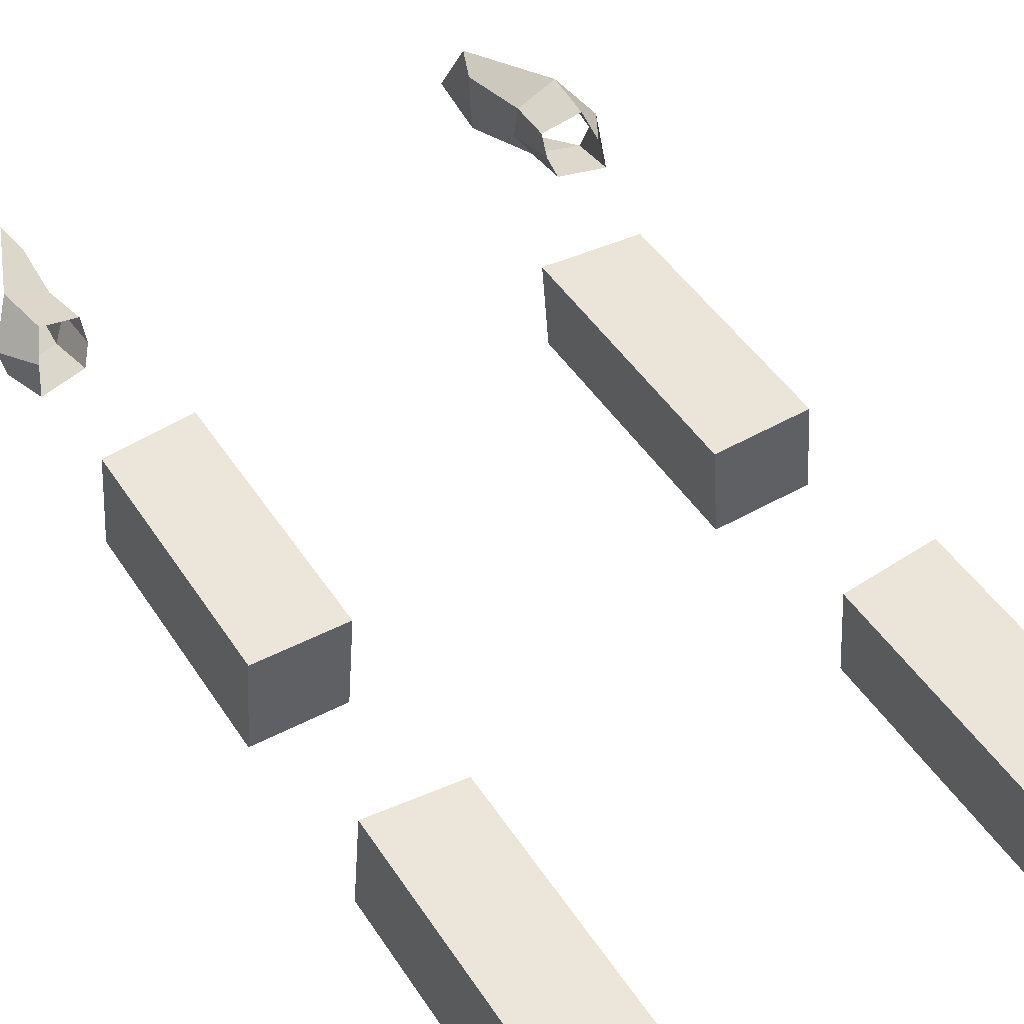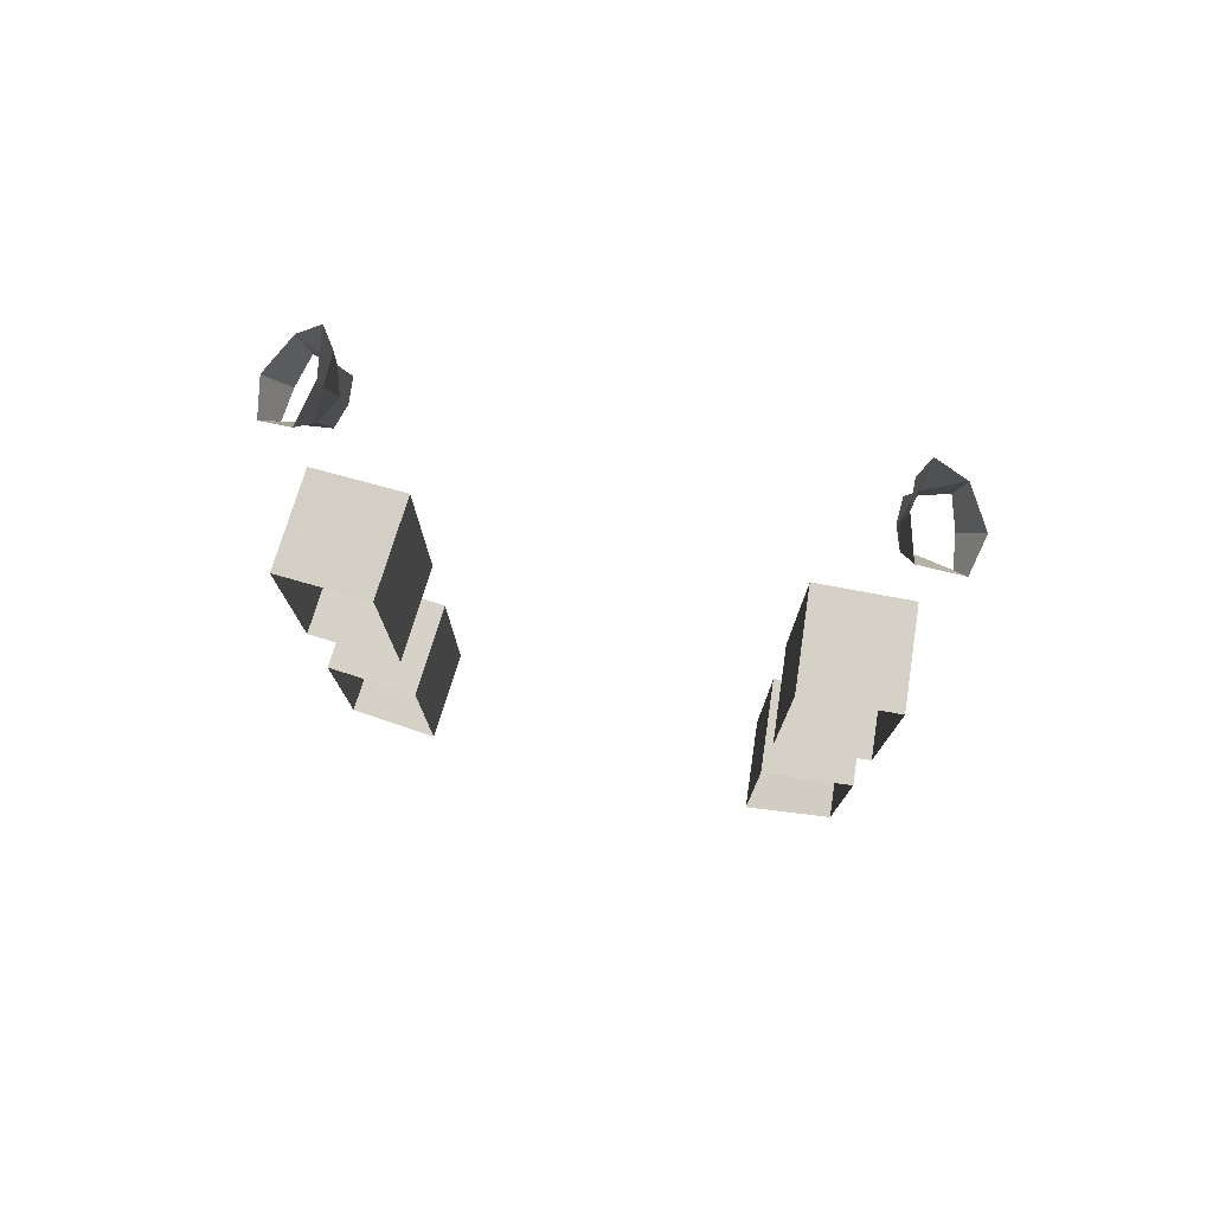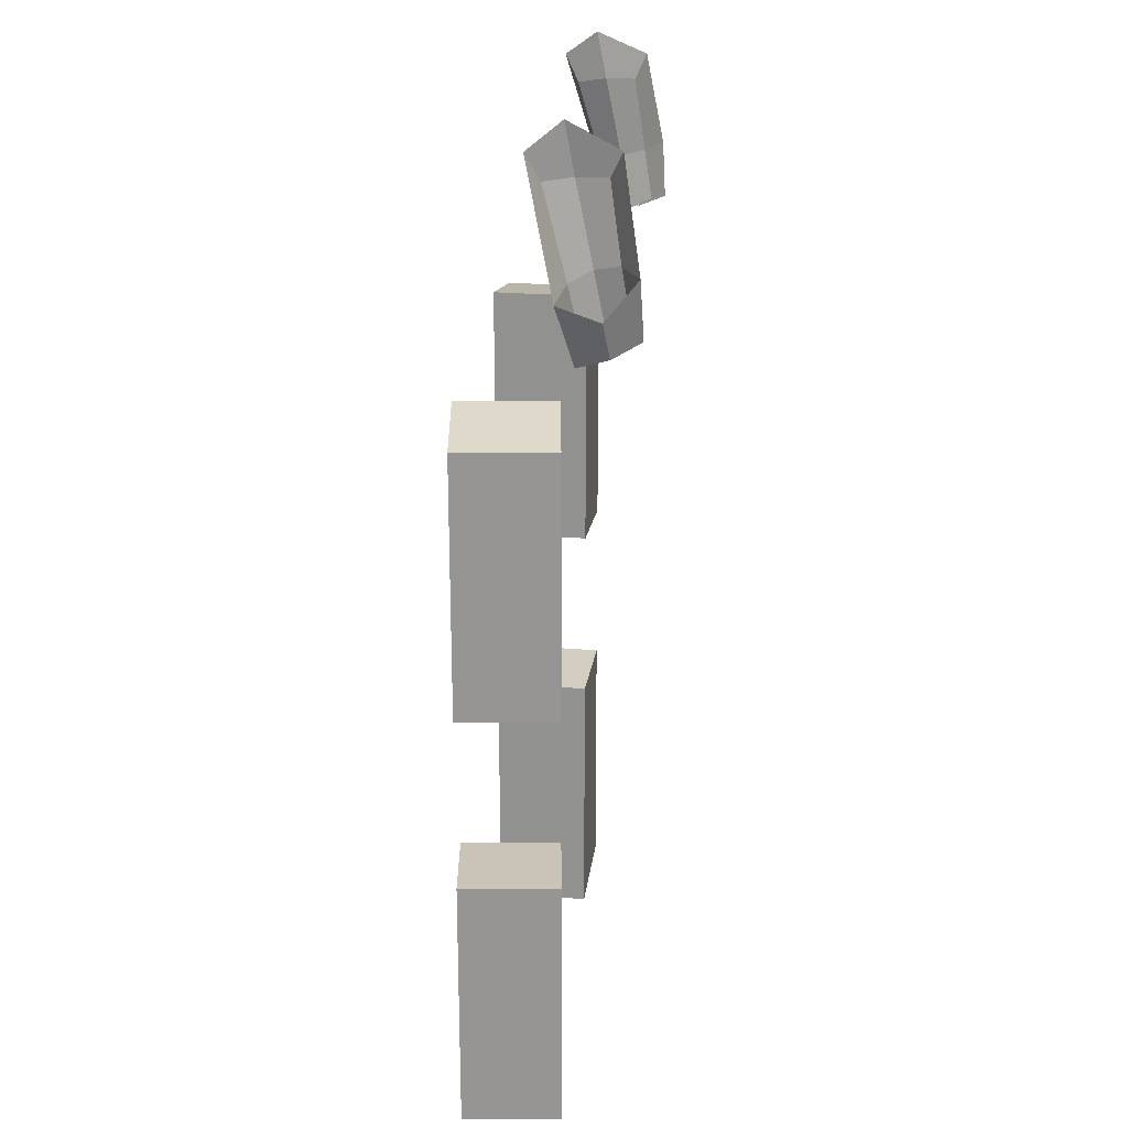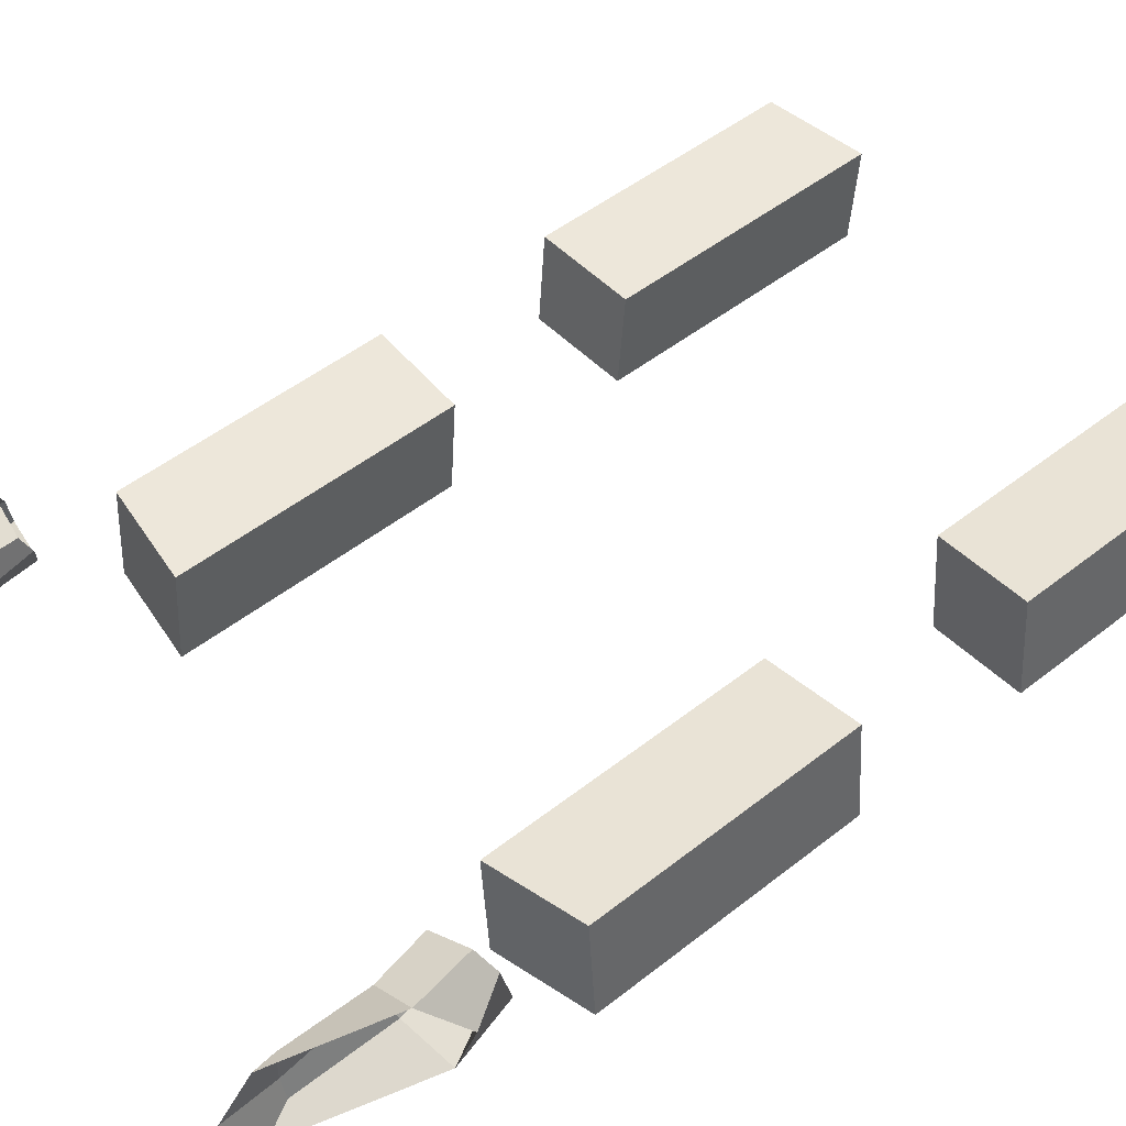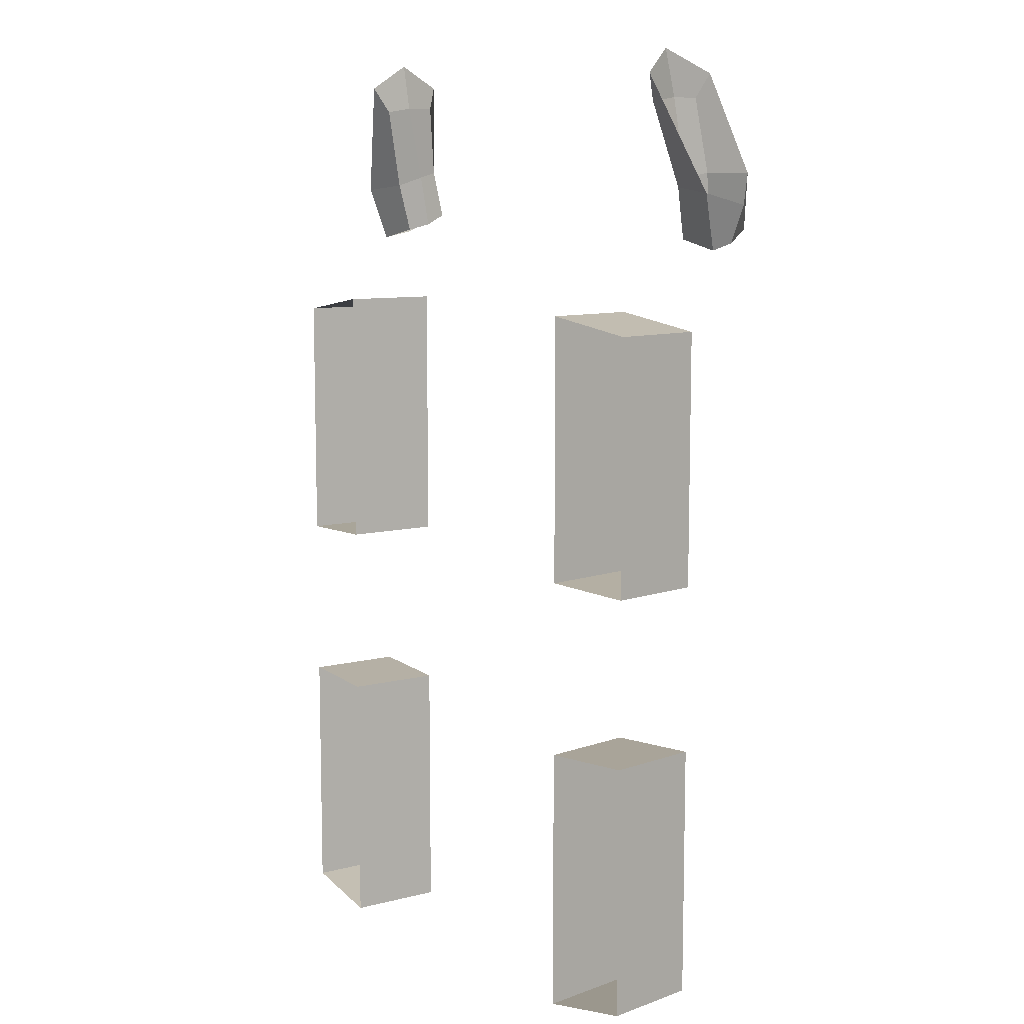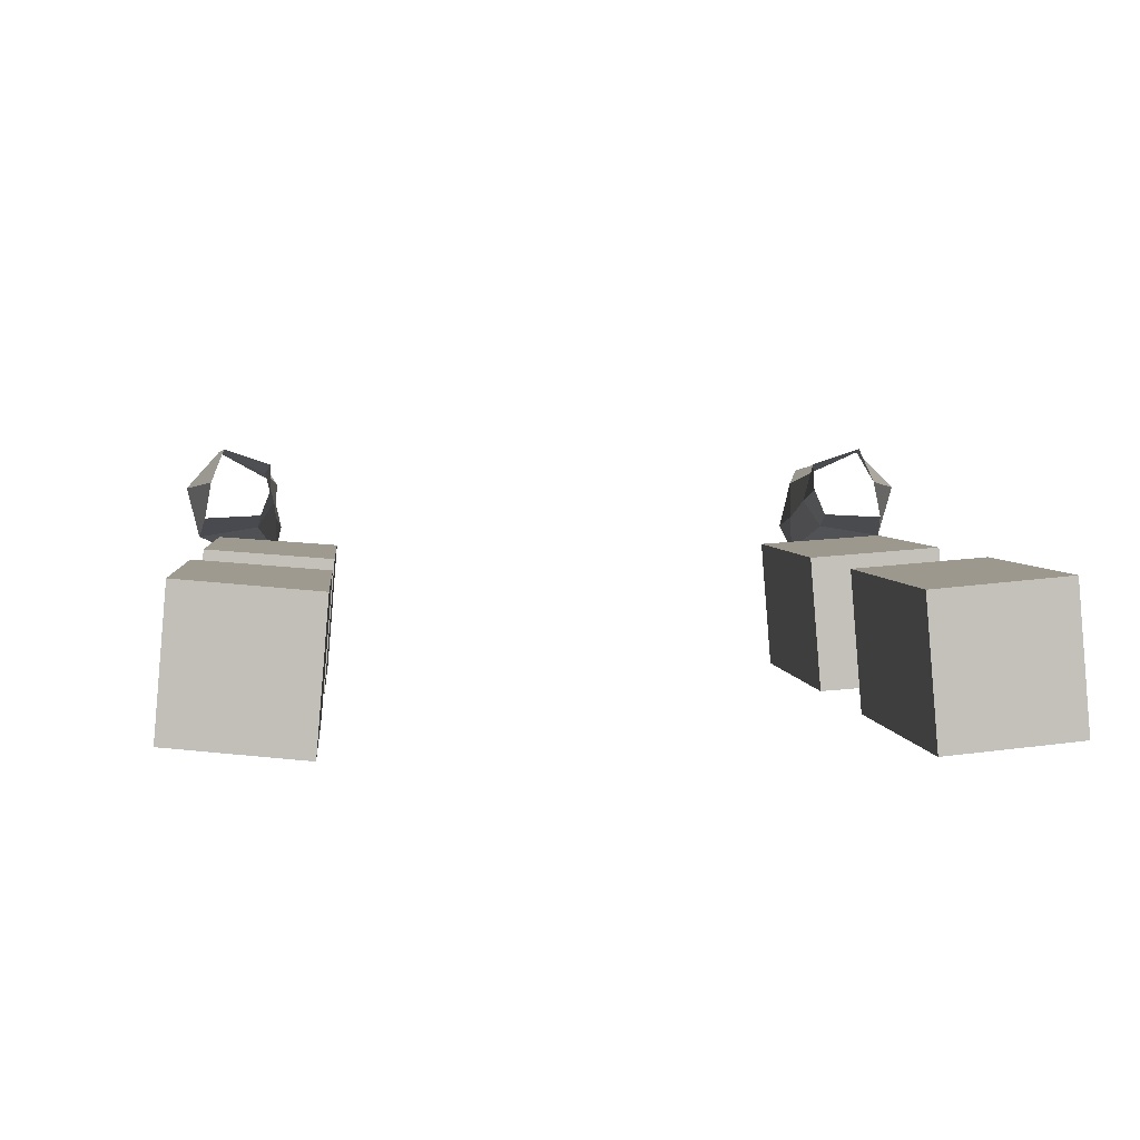
<metadata>
{"format":"obj","ext":"obj","renderer":"f3d","projection":"perspective","resolution":1024,"background":"white","views":[{"elev":47.4,"azim":148.4,"up":"+Y"},{"elev":77.9,"azim":12.8,"up":"+Z"},{"elev":22.5,"azim":94.3,"up":"+Z"},{"elev":48.0,"azim":48.3,"up":"+Y"},{"elev":9.4,"azim":51.8,"up":"+Z"},{"elev":2.6,"azim":176.0,"up":"+Y"}]}
</metadata>
<code>
o panther_steel
v 7.318 -4.352 -2.557
v -7.318 -4.352 -4.861
v -6.058 -1.092 15.3
v 4.611 -1.947 6.858
v 7.318 -4.352 8.963
v 7.112 -1.749 -4.861
v -4.817 -4.55 -2.775
v -4.817 -4.55 -5.184
v -7.112 -1.749 8.963
v -4.817 -4.55 9.267
v -6.42 -1.663 15.05
v 6.072 -2.281 17.29
v 4.817 -4.55 9.267
v 7.112 -1.749 8.963
v -4.611 -1.947 -5.184
v -4.611 -1.947 -2.775
v 4.817 -4.55 -7.592
v 4.817 -4.55 -0.3669
v 7.112 -1.749 -2.557
v 7.318 -4.352 -0.2527
v 6.058 -1.092 15.3
v -7.318 -4.352 6.659
v -7.112 -1.749 11.27
v -7.112 -1.749 6.659
v -7.112 -1.749 -0.2527
v -4.817 -4.55 -7.592
v -7.112 -1.749 -7.165
v -7.112 -1.749 -4.861
v 7.112 -1.749 6.659
v 4.817 -4.55 11.68
v -4.817 -4.55 -0.3669
v -4.611 -1.947 -0.3669
v -4.611 -1.947 -7.592
v -7.318 -4.352 -7.165
v -7.112 -1.749 -2.557
v -7.318 -4.352 -2.557
v -7.318 -4.352 -0.2527
v -4.817 -4.55 11.68
v -4.611 -1.947 11.68
v -4.611 -1.947 9.267
v -4.611 -1.947 6.858
v -4.611 -1.947 4.45
v -4.817 -4.55 4.45
v -7.318 -4.352 4.355
v -7.112 -1.749 4.355
v -7.318 -4.352 8.963
v -7.318 -4.352 11.27
v -4.817 -4.55 6.858
v 6.42 -1.663 15.05
v 7.987 -0.771 14.6
v 6.253 -0.4482 15.43
v 7.121 0.1088 13.94
v 6.066 -1.52 17.41
v 6.048 -0.7279 17.41
v 4.817 -4.55 6.858
v 4.817 -4.55 4.45
v 4.611 -1.947 4.45
v 7.112 -1.749 4.355
v 7.318 -4.352 4.355
v 7.318 -4.352 6.659
v 7.318 -4.352 11.27
v 7.112 -1.749 11.27
v 4.611 -1.947 11.68
v 4.611 -1.947 9.267
v -6.048 -0.7279 17.41
v -6.066 -1.52 17.41
v -6.072 -2.281 17.29
v -6.253 -0.4482 15.43
v 7.112 -1.749 -0.2527
v 7.318 -4.352 -4.861
v 7.318 -4.352 -7.165
v 4.611 -1.947 -7.592
v 7.112 -1.749 -7.165
v 4.611 -1.947 -5.184
v 4.611 -1.947 -2.775
v 4.611 -1.947 -0.3669
v 4.817 -4.55 -5.184
v 4.817 -4.55 -2.775
v -4.817 -4.55 -0.3669
v -4.611 -1.947 -0.3669
v -4.611 -1.947 -0.3669
v -4.611 -1.947 -2.775
v -4.611 -1.947 -5.184
v -4.611 -1.947 -7.592
v -4.611 -1.947 -7.592
v -4.817 -4.55 -7.592
v -7.318 -4.352 -7.165
v -7.112 -1.749 -7.165
v -7.112 -1.749 -7.165
v -7.112 -1.749 -4.861
v -7.112 -1.749 -2.557
v -7.112 -1.749 -0.2527
v -7.725 -1.871 14.91
v -6.42 -1.663 15.05
v -6.42 -1.663 15.05
v -6.058 -1.092 15.3
v -6.058 -1.092 15.3
v -6.253 -0.4482 15.43
v -6.253 -0.4482 15.43
v -6.253 -0.4482 15.43
v -6.103 -0.2357 14.11
v -6.103 -0.2357 14.11
v -6.096 -0.7965 13.84
v -6.096 -0.7965 13.84
v -7.398 -0.6268 13.58
v -7.987 -0.771 14.6
v -7.987 -0.771 14.6
v -7.725 -1.871 14.91
v -7.725 -1.871 14.91
v -7.524 -1.413 13.41
v -7.524 -1.413 13.41
v -7.398 -0.6268 13.58
v -6.309 -1.359 13.67
v -6.309 -1.359 13.67
v -6.42 -1.663 15.05
v 7.725 -1.871 14.91
v 7.524 -1.413 13.41
v 7.524 -1.413 13.41
v 6.309 -1.359 13.67
v 6.309 -1.359 13.67
v 6.096 -0.7965 13.84
v 6.096 -0.7965 13.84
v 7.398 -0.6268 13.58
v 7.987 -0.771 14.6
v 7.308 0.0259 15.43
v 7.308 0.0259 15.43
v 6.253 -0.4482 15.43
v 6.253 -0.4482 15.43
v 6.058 -1.092 15.3
v 6.103 -0.2357 14.11
v 7.121 0.1088 13.94
v 6.103 -0.2357 14.11
v 6.058 -1.092 15.3
v 6.058 -1.092 15.3
v 6.066 -1.52 17.41
v 6.066 -1.52 17.41
v 6.066 -1.52 17.41
v 6.048 -0.7279 17.41
v 6.048 -0.7279 17.41
v 6.271 -0.4258 18.06
v 5.981 -1.766 18.68
v 6.253 -0.4482 15.43
v 5.981 -1.766 18.68
v 6.333 -2.65 18.01
v 6.333 -2.65 18.01
v 7.725 -1.871 14.91
v 7.725 -1.871 14.91
v 6.42 -1.663 15.05
v 6.072 -2.281 17.29
v 6.072 -2.281 17.29
v 6.42 -1.663 15.05
v 7.398 -0.6268 13.58
v -7.308 0.0259 15.43
v -7.308 0.0259 15.43
v -7.121 0.1088 13.94
v -6.058 -1.092 15.3
v -7.121 0.1088 13.94
v -6.048 -0.7279 17.41
v -6.048 -0.7279 17.41
v -6.271 -0.4258 18.06
v -6.271 -0.4258 18.06
v -5.981 -1.766 18.68
v -5.981 -1.766 18.68
v -6.333 -2.65 18.01
v -6.333 -2.65 18.01
v -6.072 -2.281 17.29
v -6.072 -2.281 17.29
v -6.066 -1.52 17.41
v -6.066 -1.52 17.41
v -7.308 0.0259 15.43
v -6.066 -1.52 17.41
v 7.112 -1.749 8.963
v 7.112 -1.749 11.27
v 7.112 -1.749 11.27
v 7.318 -4.352 11.27
v 7.318 -4.352 4.355
v 7.112 -1.749 4.355
v 7.112 -1.749 4.355
v 4.611 -1.947 4.45
v 4.611 -1.947 4.45
v 4.817 -4.55 4.45
v 4.611 -1.947 6.858
v 4.611 -1.947 9.267
v 4.611 -1.947 11.68
v 7.112 -1.749 6.659
v -7.112 -1.749 8.963
v -7.112 -1.749 11.27
v -7.112 -1.749 11.27
v -7.318 -4.352 11.27
v -4.817 -4.55 11.68
v -4.611 -1.947 11.68
v -4.817 -4.55 4.45
v -4.611 -1.947 4.45
v -4.611 -1.947 4.45
v -7.112 -1.749 4.355
v -7.112 -1.749 4.355
v -7.318 -4.352 4.355
v -7.112 -1.749 6.659
v -4.611 -1.947 6.858
v -4.611 -1.947 9.267
v -4.611 -1.947 11.68
v 7.318 -4.352 -7.165
v 7.112 -1.749 -7.165
v 7.112 -1.749 -7.165
v 4.611 -1.947 -7.592
v 4.611 -1.947 -7.592
v 4.817 -4.55 -7.592
v 4.817 -4.55 -0.3669
v 4.611 -1.947 -0.3669
v 4.611 -1.947 -0.3669
v 7.112 -1.749 -0.2527
v 7.112 -1.749 -0.2527
v 7.318 -4.352 -0.2527
v 7.112 -1.749 -2.557
v 7.112 -1.749 -4.861
v 4.611 -1.947 -2.775
v 4.611 -1.947 -5.184
v -7.112 -1.749 -0.2527
v -7.318 -4.352 -0.2527
v 4.817 -4.55 11.68
v 4.611 -1.947 11.68
v 7.308 0.0259 15.43
v 6.271 -0.4258 18.06
v 6.42 -1.663 15.05
f 73 72 17 71
f 6 204 202 70
f 70 1 19 6
f 1 20 69 19
f 76 212 213 18
f 75 210 208 78
f 74 75 78 77
f 206 74 77 207
f 33 27 34 26
f 15 85 86 8
f 16 15 8 7
f 32 16 7 31
f 25 81 79 37
f 35 218 219 36
f 28 35 36 2
f 89 28 2 87
f 58 57 56 59
f 29 178 176 60
f 14 29 60 5
f 62 14 5 61
f 63 174 175 30
f 64 221 220 13
f 4 64 13 55
f 180 4 55 181
f 42 45 44 43
f 41 194 192 48
f 40 41 48 10
f 39 40 10 38
f 23 191 190 47
f 9 188 189 46
f 24 9 46 22
f 196 24 22 197
f 67 95 93 165
f 66 167 164 163
f 65 169 162 161
f 100 159 160 170
f 224 12 145 147
f 54 51 222 223
f 53 139 140 141
f 149 136 143 144
f 111 112 107 109
f 114 110 108 11
f 104 113 115 3
f 102 103 156 68
f 157 101 99 154
f 105 155 153 106
f 152 117 116 50
f 52 123 124 126
f 132 131 125 128
f 122 130 127 129
f 120 121 134 49
f 118 119 148 146
f 203 215 217 205
f 84 83 90 88
f 215 214 216 217
f 83 82 91 90
f 214 211 209 216
f 82 80 92 91
f 177 185 182 179
f 193 199 198 195
f 185 172 183 182
f 199 200 186 198
f 172 173 184 183
f 200 201 187 186
f 94 166 168 97
f 150 151 133 135
f 96 171 158 98
f 137 21 142 138

</code>
